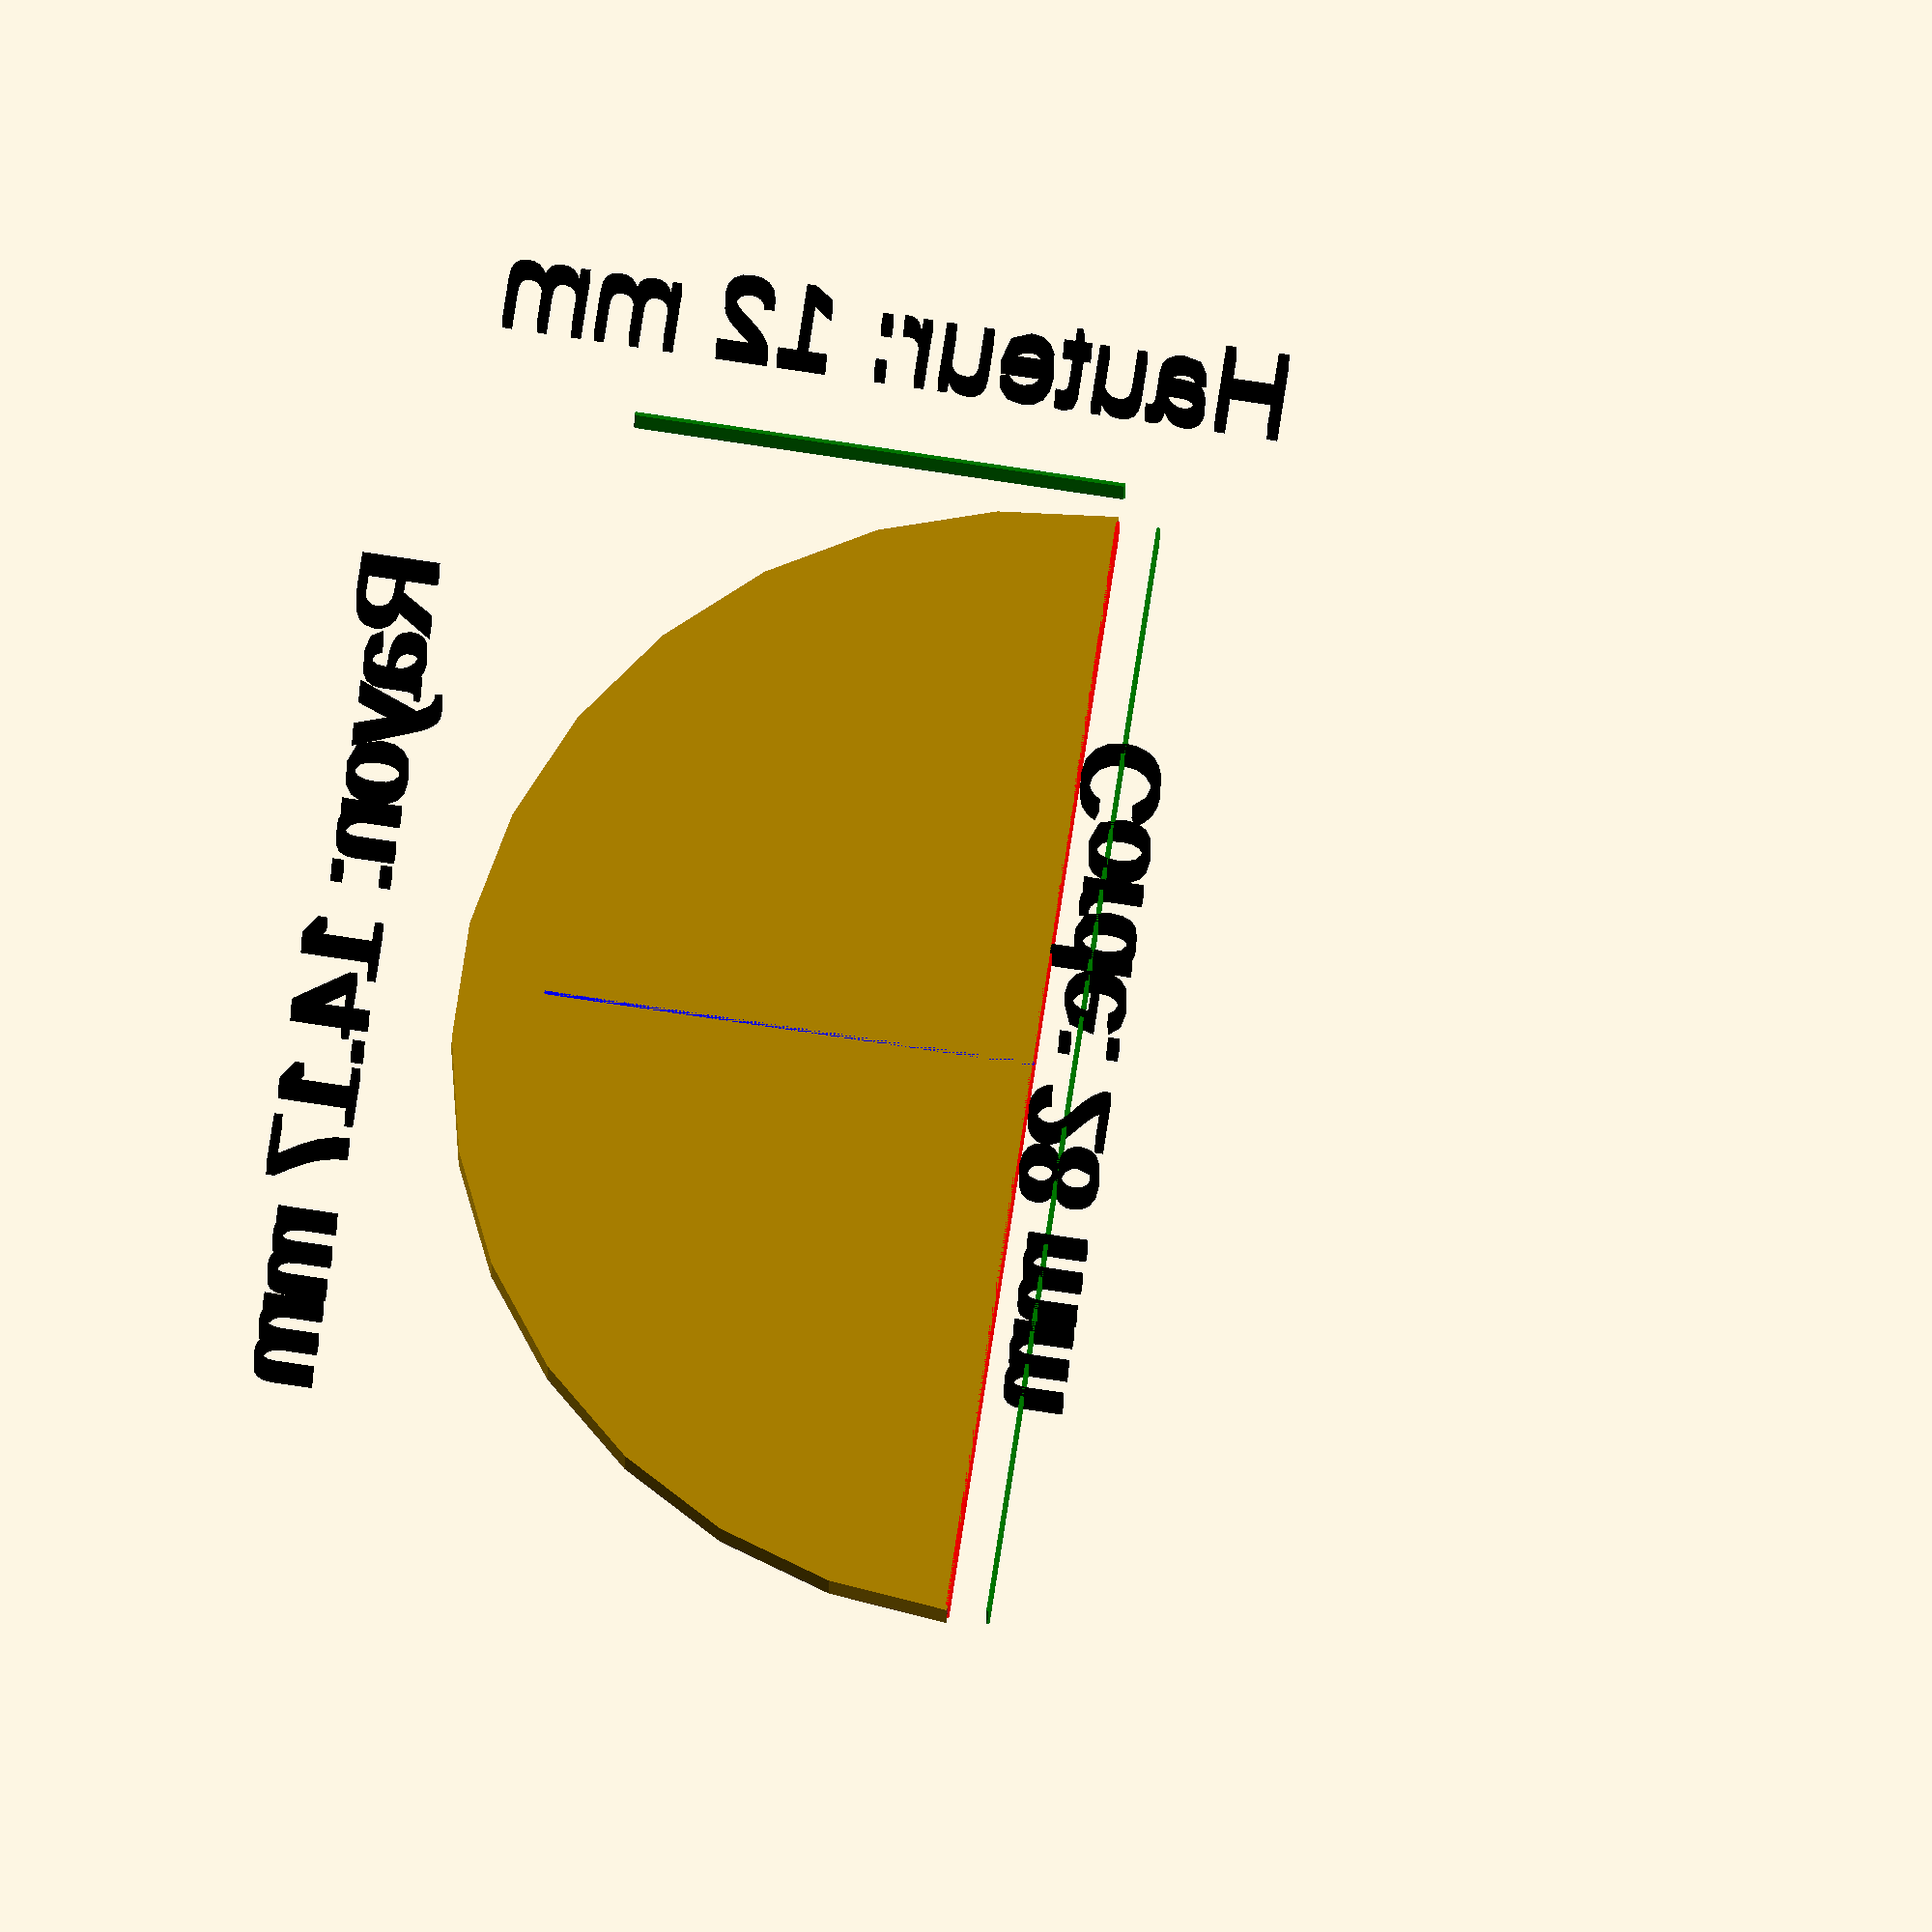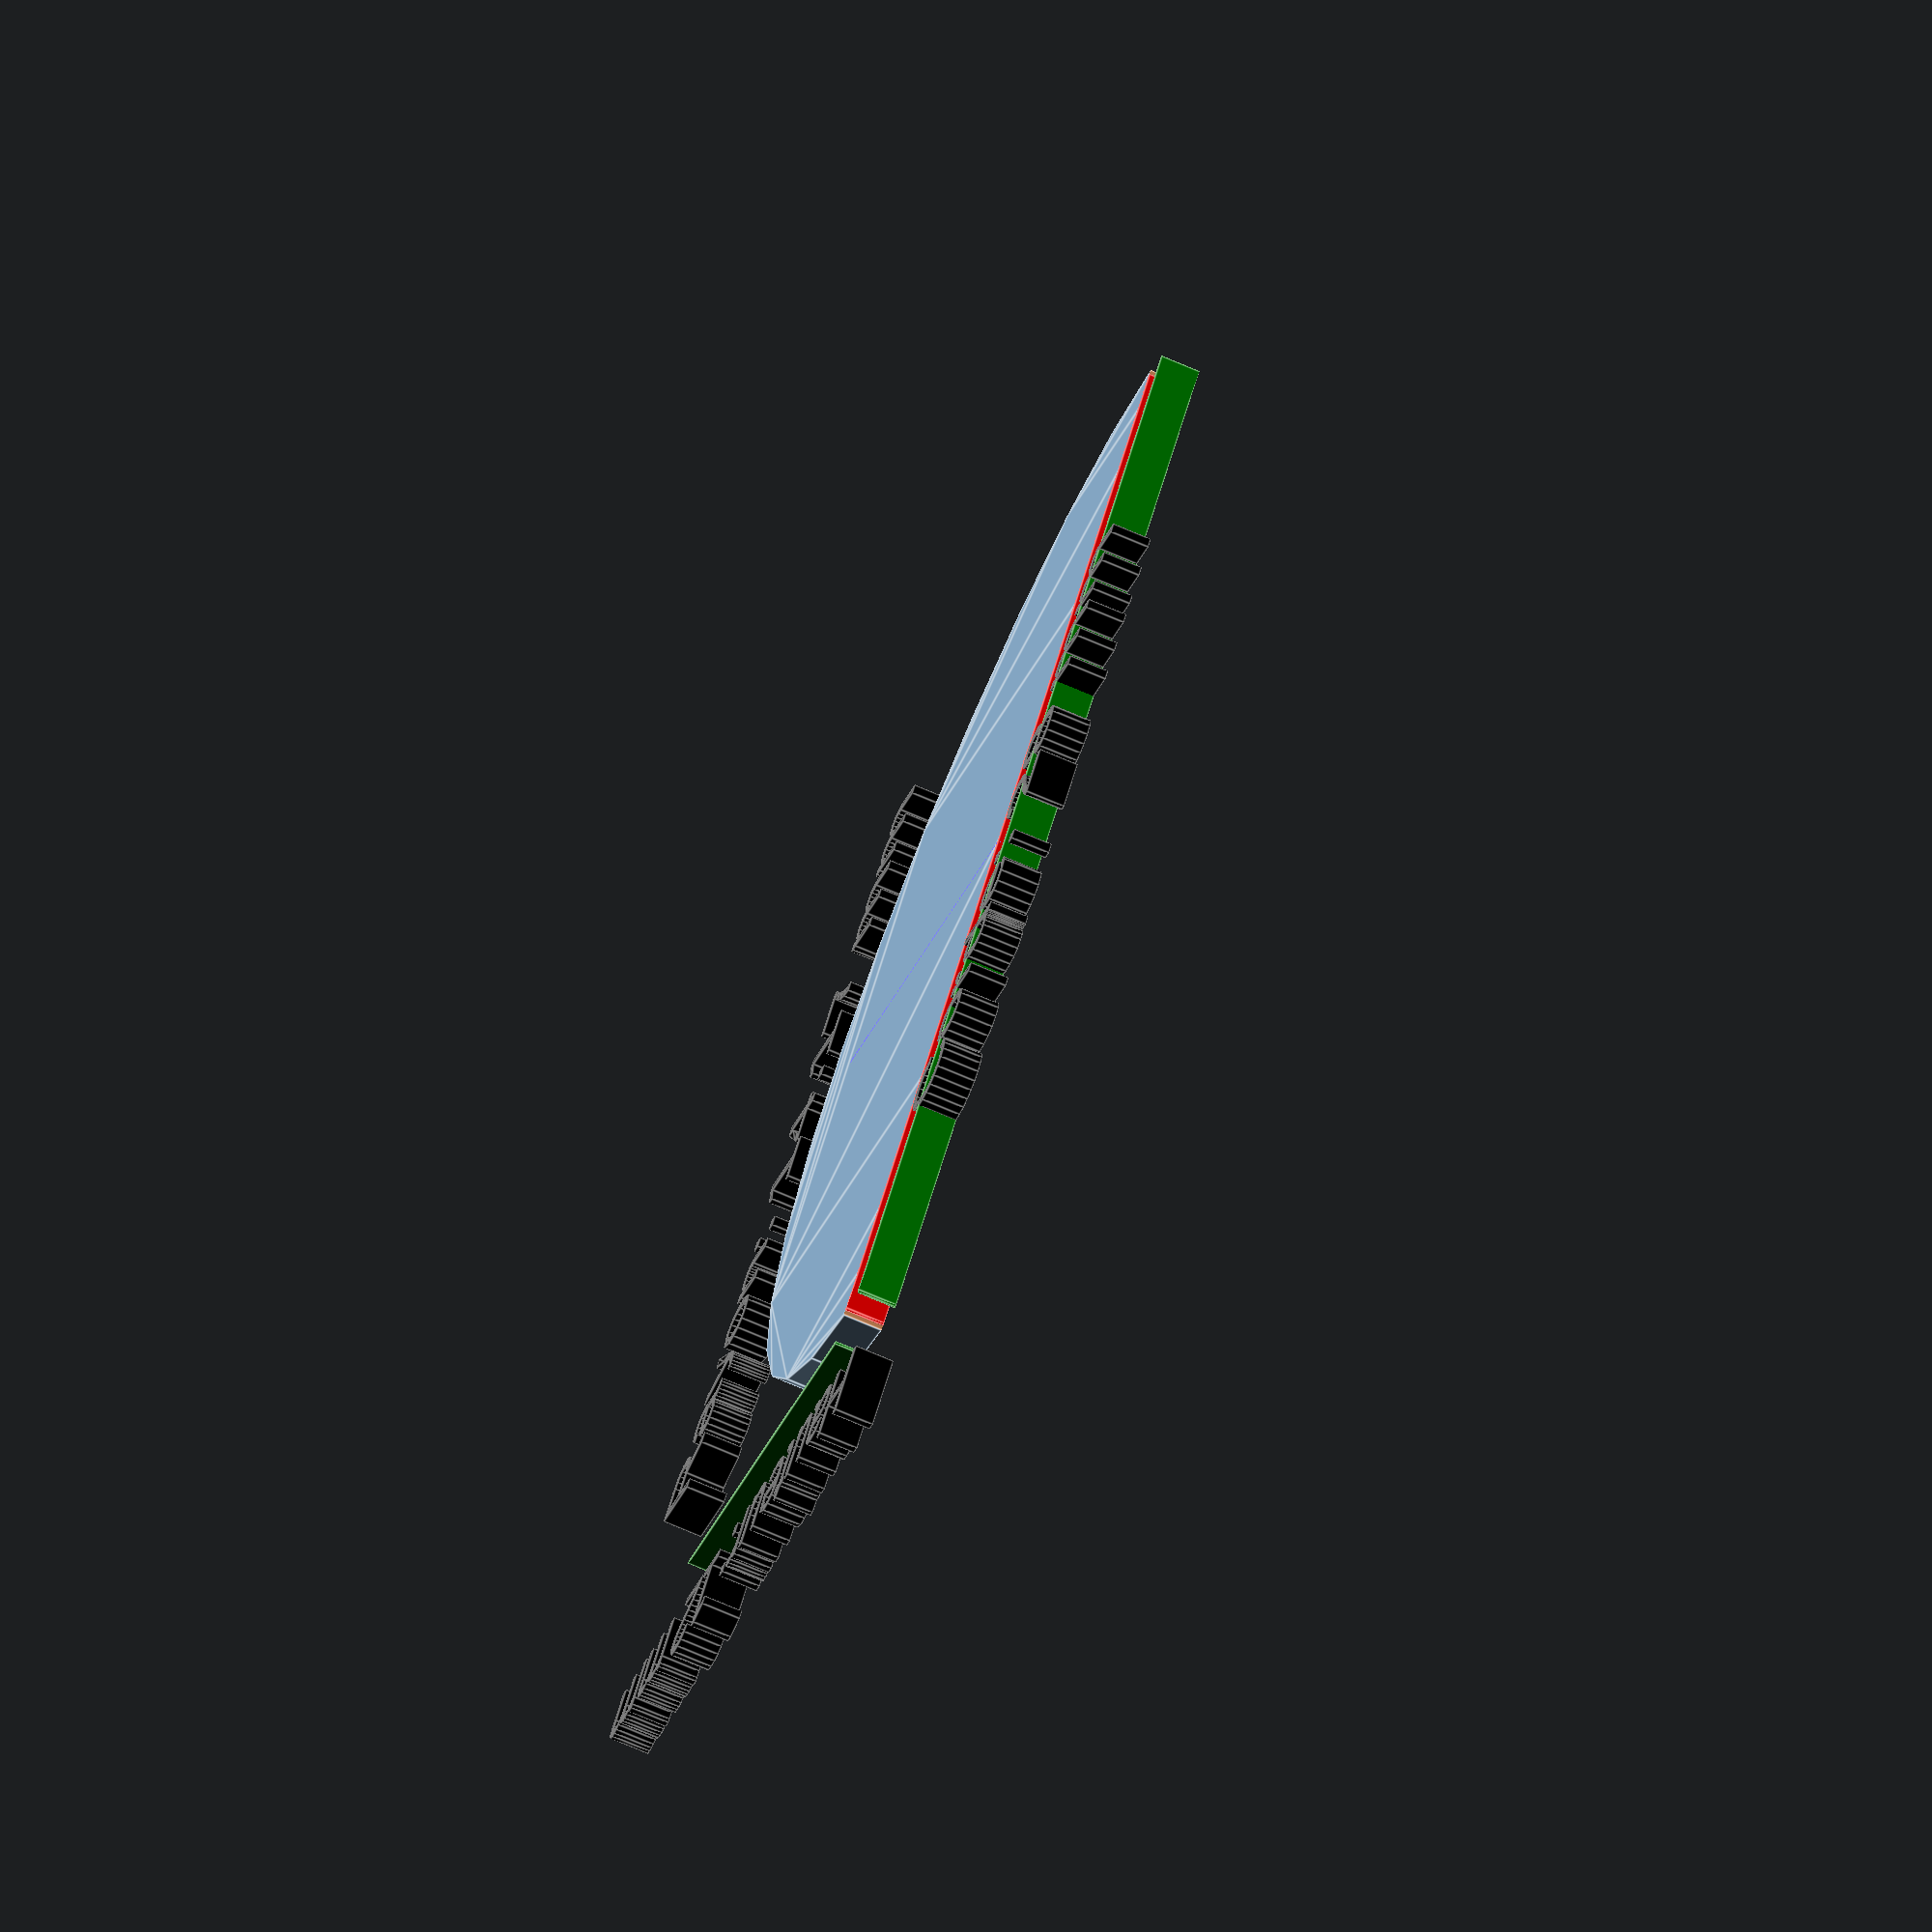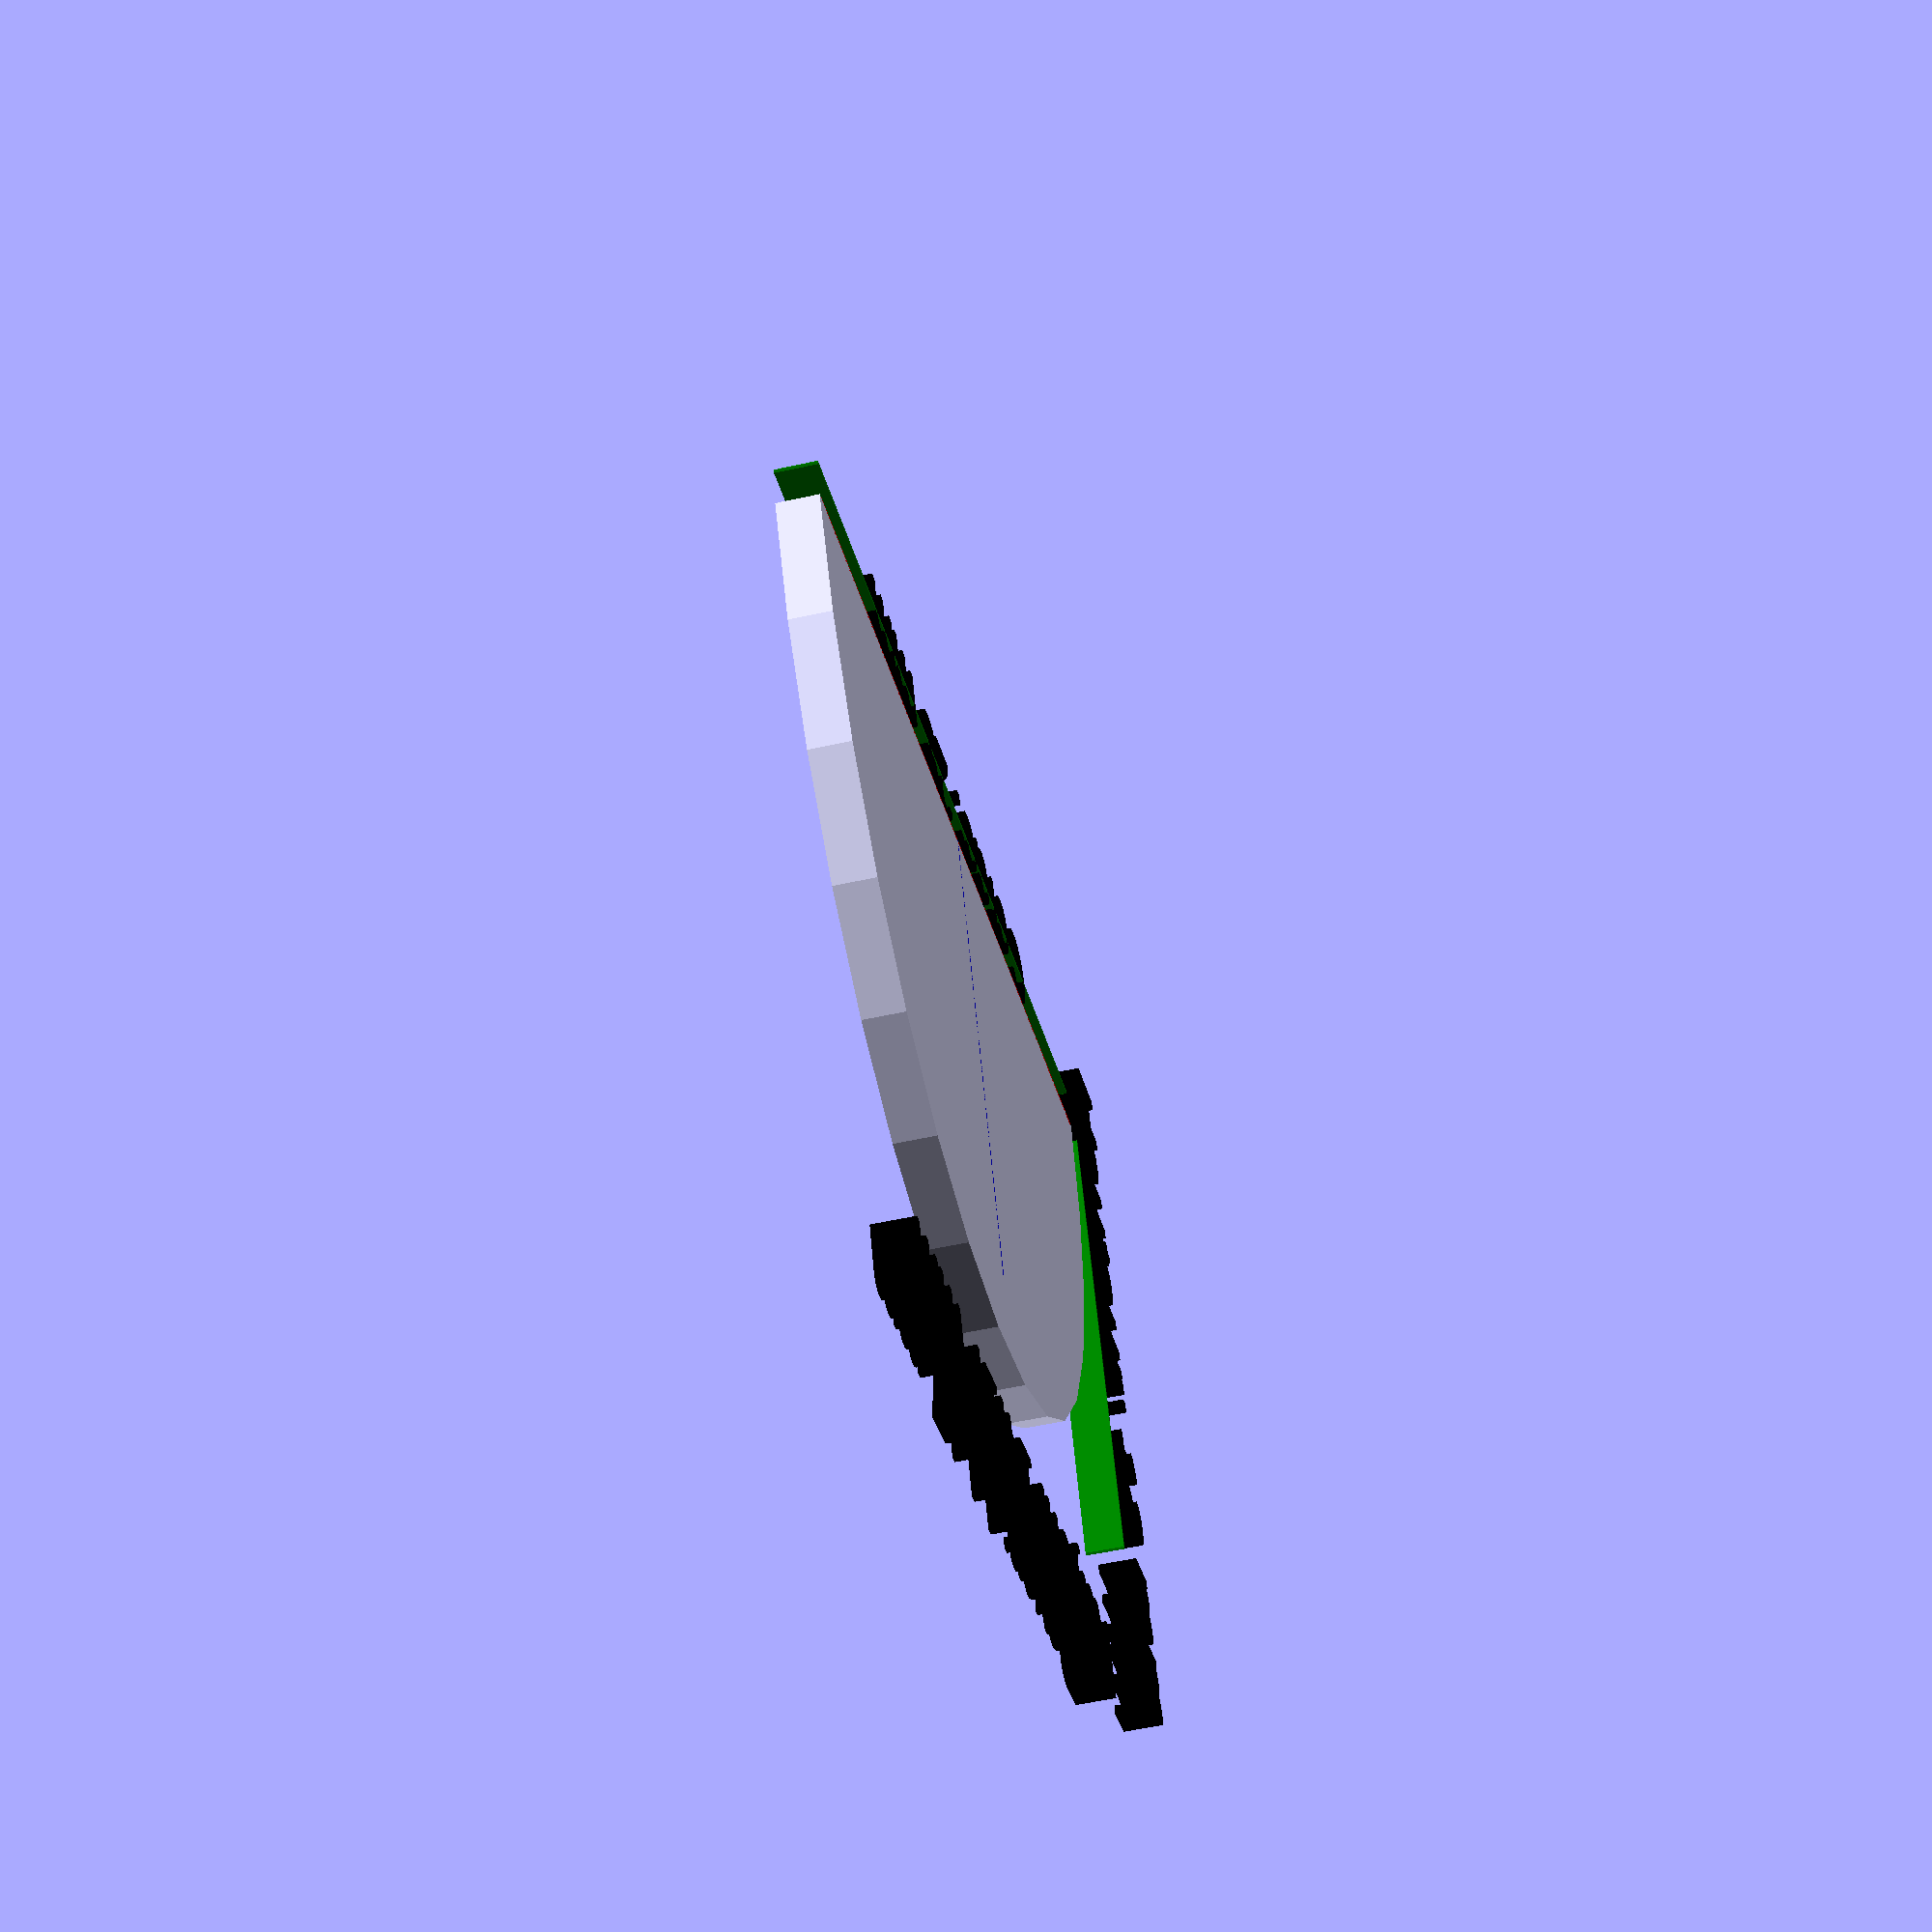
<openscad>
h = 12;
c = 28;
r = (h / 2) + (c^2 / (8 * h));

echo(str("Le rayon du cercle est approximativement : ", r, " unités."));

// Arc de cercle
difference() {
    circle(r = r);
    translate([0, -r])
        square(r * 2, center = true);
}

// Corde
color("red")
    translate([-c/2, 0])
        line([0, 0], [c, 0]);

// Hauteur (ajustée pour s'arrêter au sommet de l'arc)
color("blue")
    line([0, 0], [0, h]);

// Repères de mesure
color("green") {
    translate([-c/2, -1])
        line([0, 0], [c, 0]);
    translate([-c/2-1, 0])
        line([0, 0], [0, h]);
}

// Annotations
color("black") {
    translate([0, -2])
        text(str("Corde: ", c, " mm"), size = 2, halign = "center");
    translate([-c/2-3, h/2])
        rotate([0,0,90])
            text(str("Hauteur: ", h, " mm"), size = 2, halign = "center");
    translate([0, r+2])
        text(str("Rayon: ", round(r*100)/100, " mm"), size = 2, halign = "center");
}

module line(start, end, thickness = 0.1) {
    hull() {
        translate(start) circle(d = thickness);
        translate(end) circle(d = thickness);
    }
}

</openscad>
<views>
elev=198.0 azim=261.5 roll=0.8 proj=o view=solid
elev=251.8 azim=131.6 roll=113.4 proj=o view=edges
elev=234.7 azim=337.5 roll=256.8 proj=p view=solid
</views>
